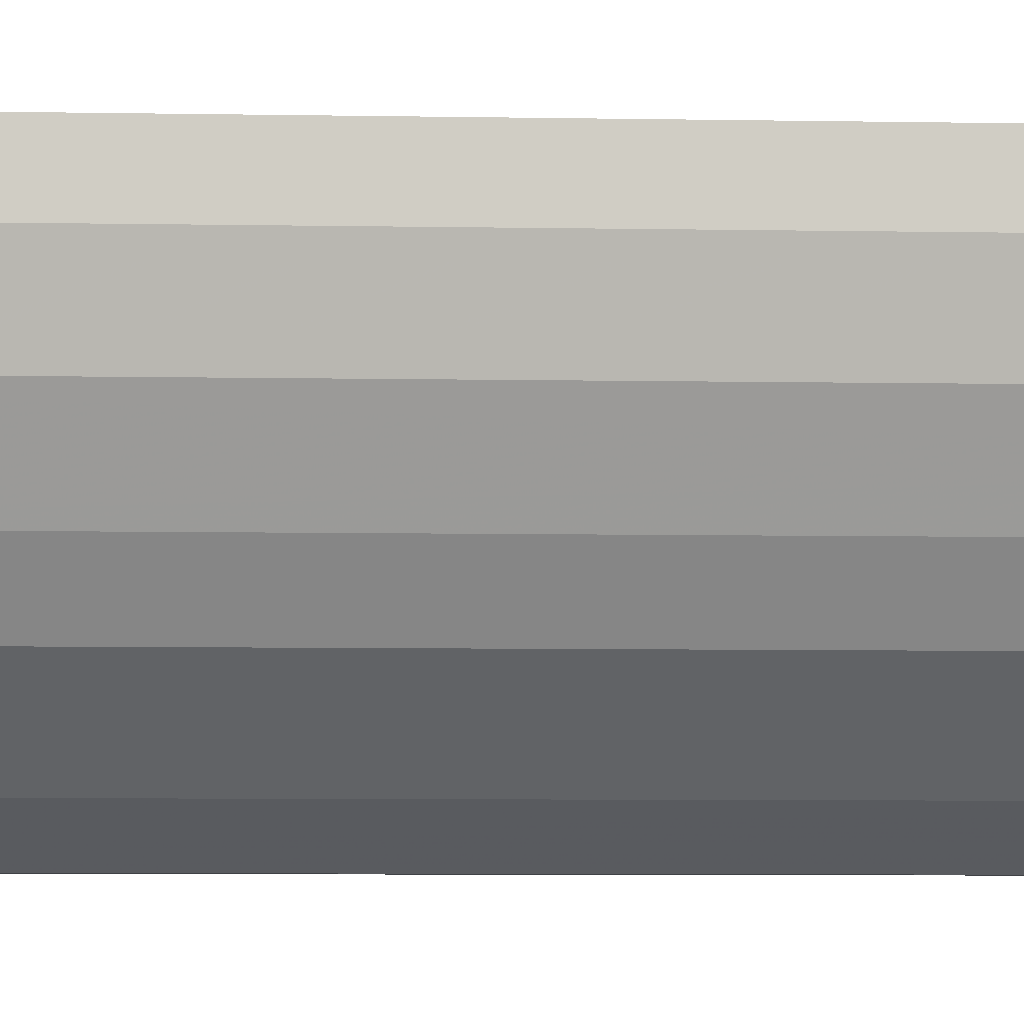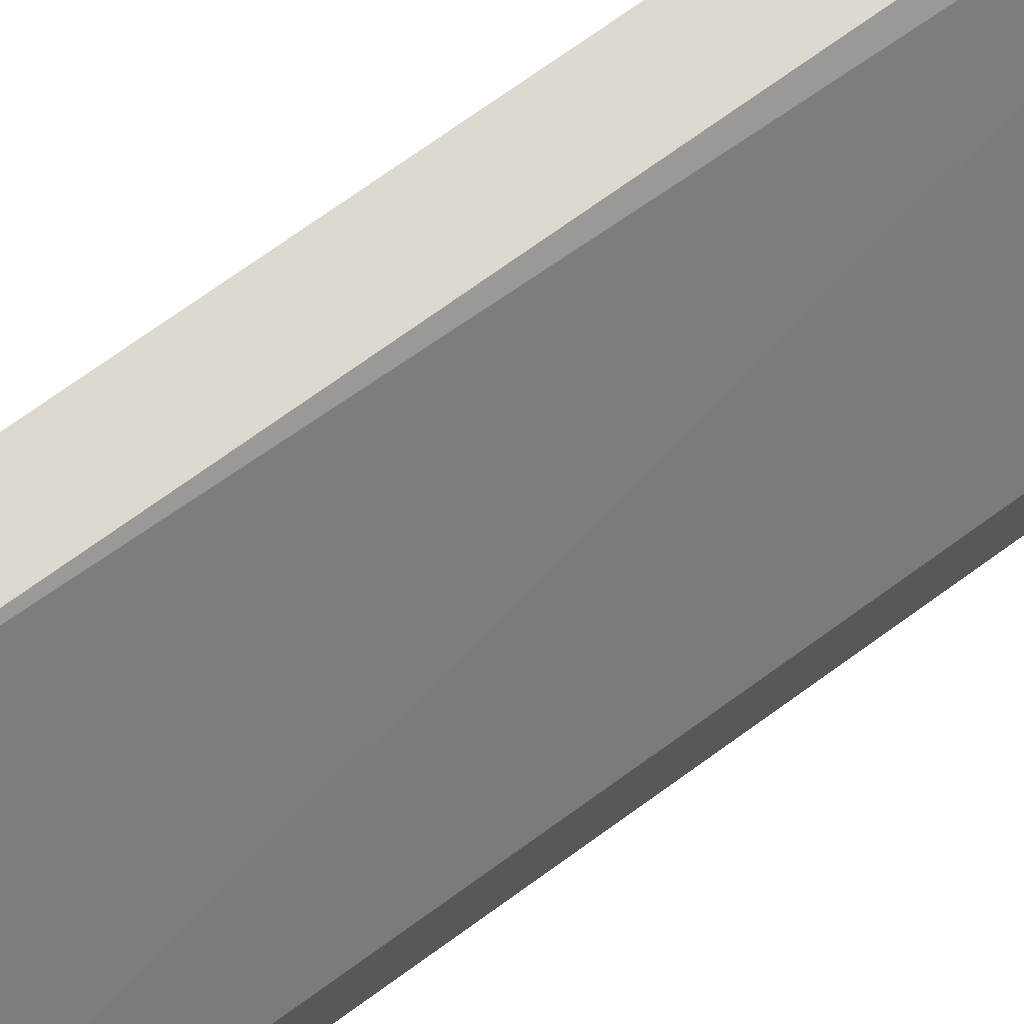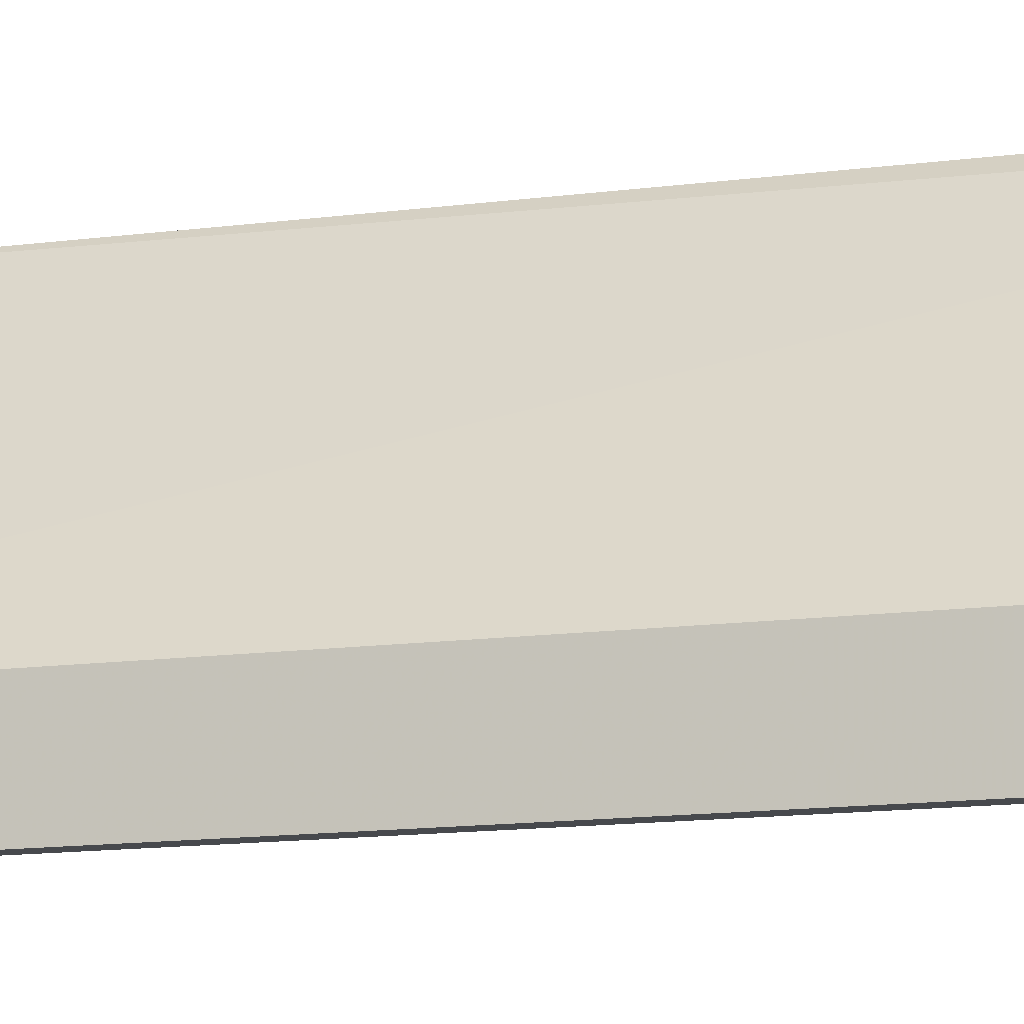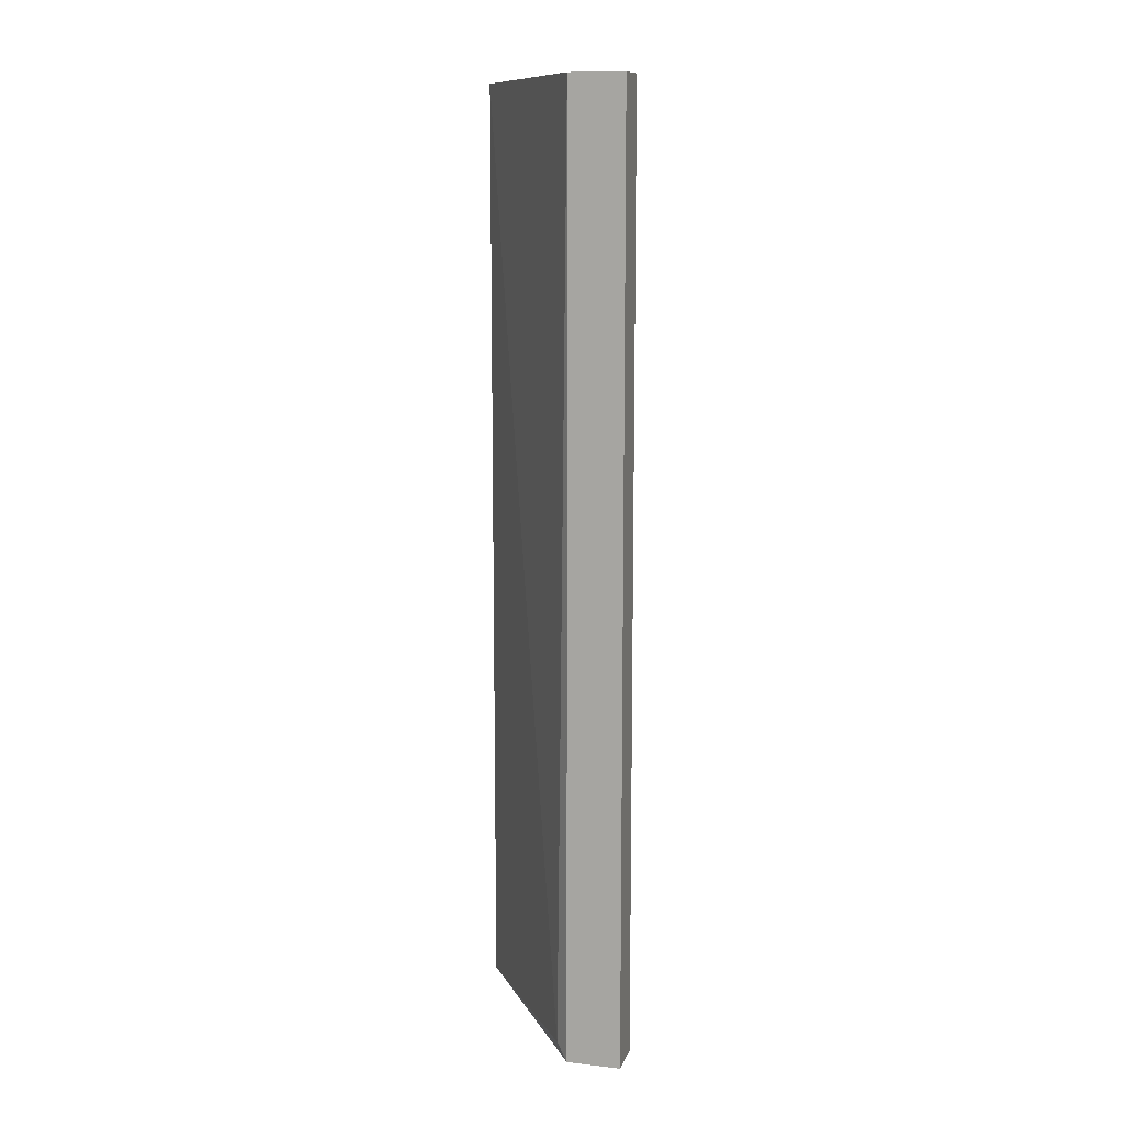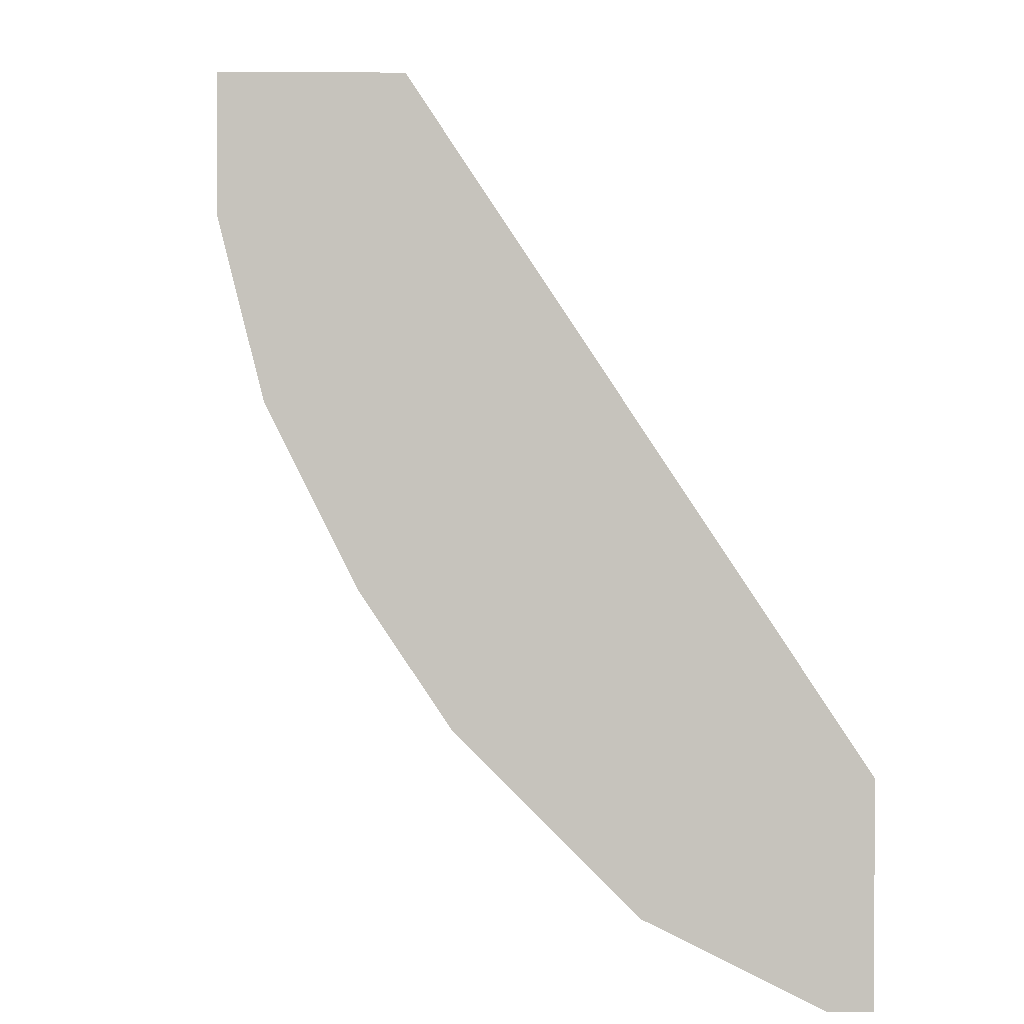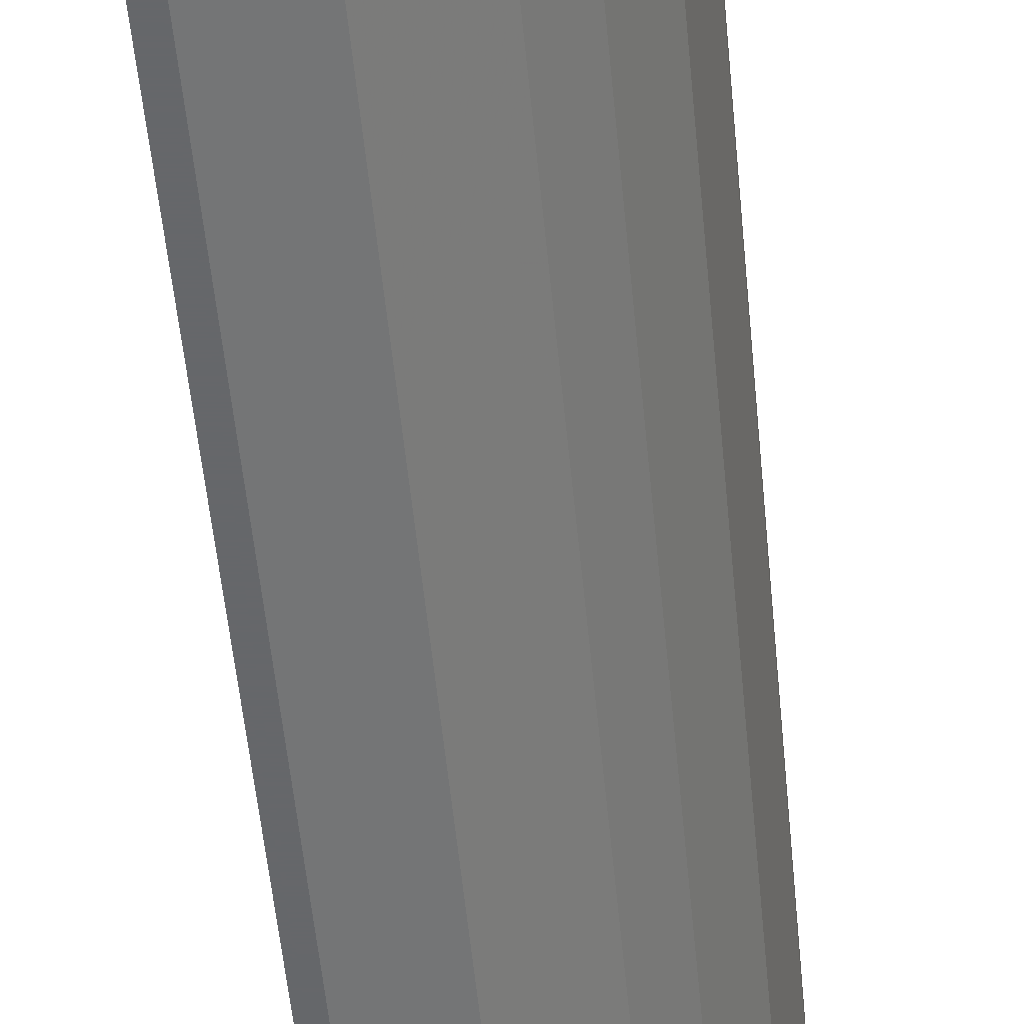
<metadata>
{"format":"obj","ext":"obj","renderer":"f3d","projection":"perspective","resolution":1024,"background":"white","views":[{"elev":-5.6,"azim":-93.7,"up":"+Y"},{"elev":71.7,"azim":54.0,"up":"+Y"},{"elev":-12.3,"azim":108.4,"up":"+Y"},{"elev":11.5,"azim":-164.8,"up":"+Z"},{"elev":1.1,"azim":-1.2,"up":"+Y"},{"elev":-52.0,"azim":-174.7,"up":"+Y"}]}
</metadata>
<code>
v -0.01818 -0.01529 0.06003
v -0.01818 -0.01529 -0.007204
v -0.01818 -0.002811 -0.006243
v -0.0105 -0.02106 0.06003
v -0.0105 -0.02106 -0.007204
v -0.02202 -0.008576 0.06003
v -0.02202 -0.008576 -0.007204
v -0.009535 -0.01626 0.06003
v -0.009535 -0.01626 -0.007204
v -0.009535 -0.02106 0.06003
v -0.009535 -0.02106 -0.007204
v -0.01434 -0.01914 0.06003
v -0.01434 -0.01914 -0.007204
v -0.0201 -0.01241 0.06003
v -0.0201 -0.01241 -0.007204
v -0.01914 -0.00185 0.06003
v -0.01914 -0.00185 -0.007204
v -0.02106 -0.0105 0.06003
v -0.02298 -0.00185 0.06003
v -0.02298 -0.00185 -0.007204
v -0.02298 -0.004732 0.06003
v -0.02298 -0.004732 -0.007204
f 2 12 1
f 2 1 15
f 12 18 1
f 15 1 14
f 1 18 14
f 7 5 2
f 2 5 13
f 7 2 15
f 12 2 13
f 8 9 3
f 16 8 3
f 9 17 3
f 17 16 3
f 5 10 4
f 12 5 4
f 10 12 4
f 17 5 7
f 5 11 10
f 11 5 17
f 5 12 13
f 7 18 6
f 21 7 6
f 18 21 6
f 18 7 15
f 17 7 20
f 20 7 22
f 7 21 22
f 8 11 9
f 11 8 10
f 8 12 10
f 8 18 12
f 19 8 16
f 18 8 19
f 11 17 9
f 18 15 14
f 17 19 16
f 19 17 20
f 18 19 21
f 19 20 21
f 21 20 22

</code>
